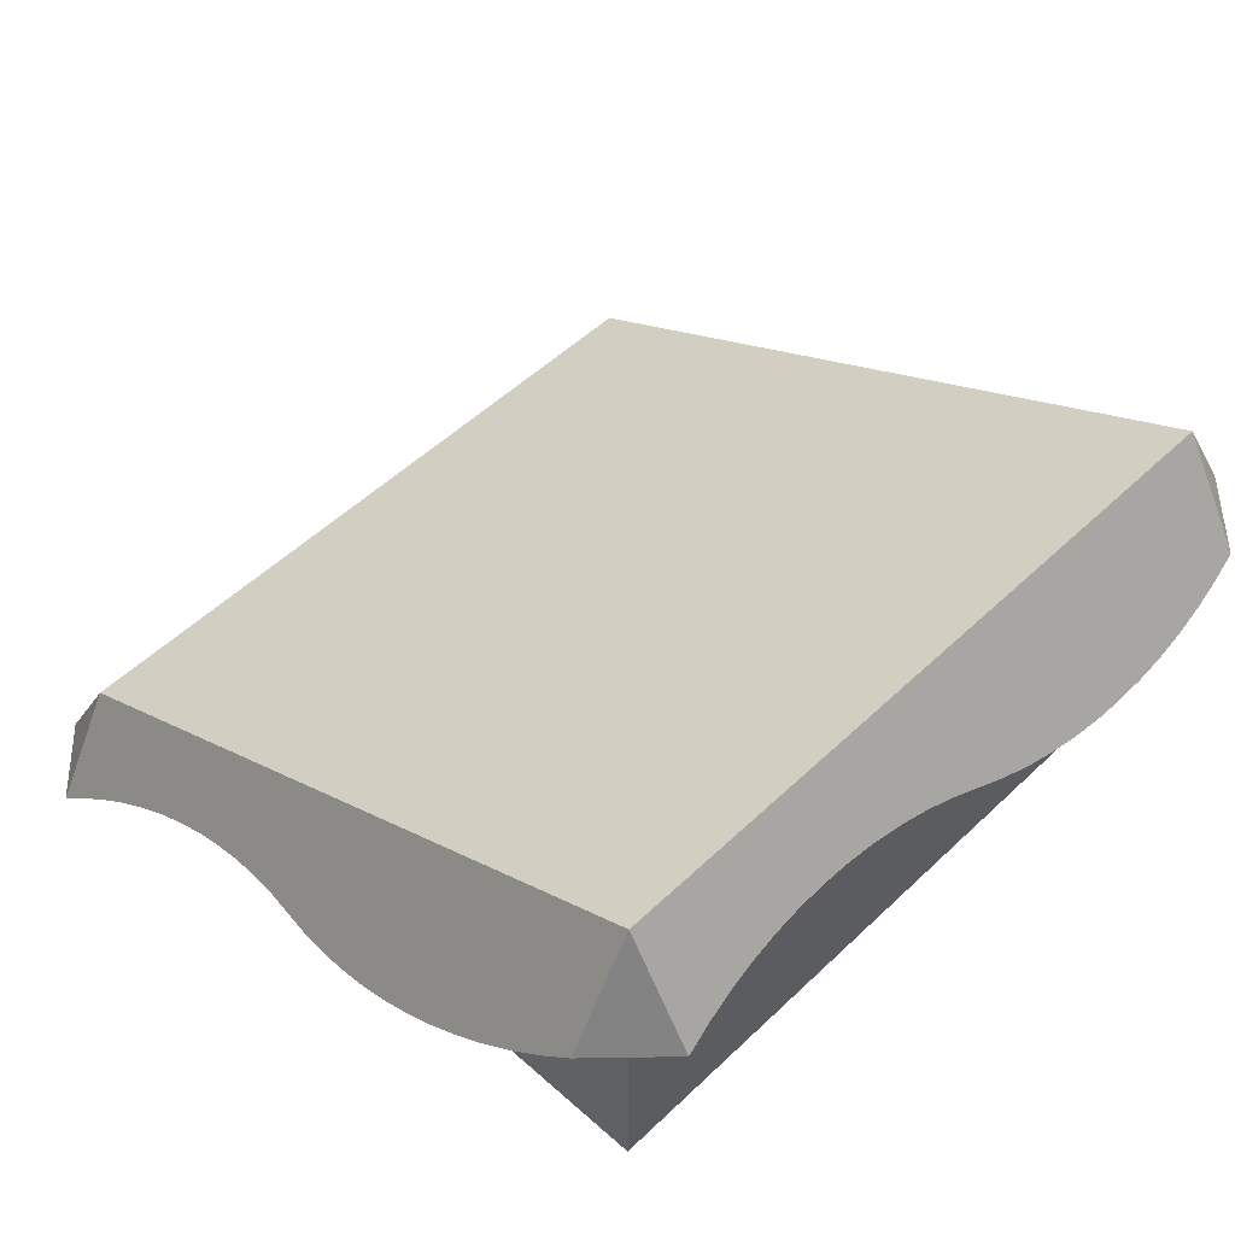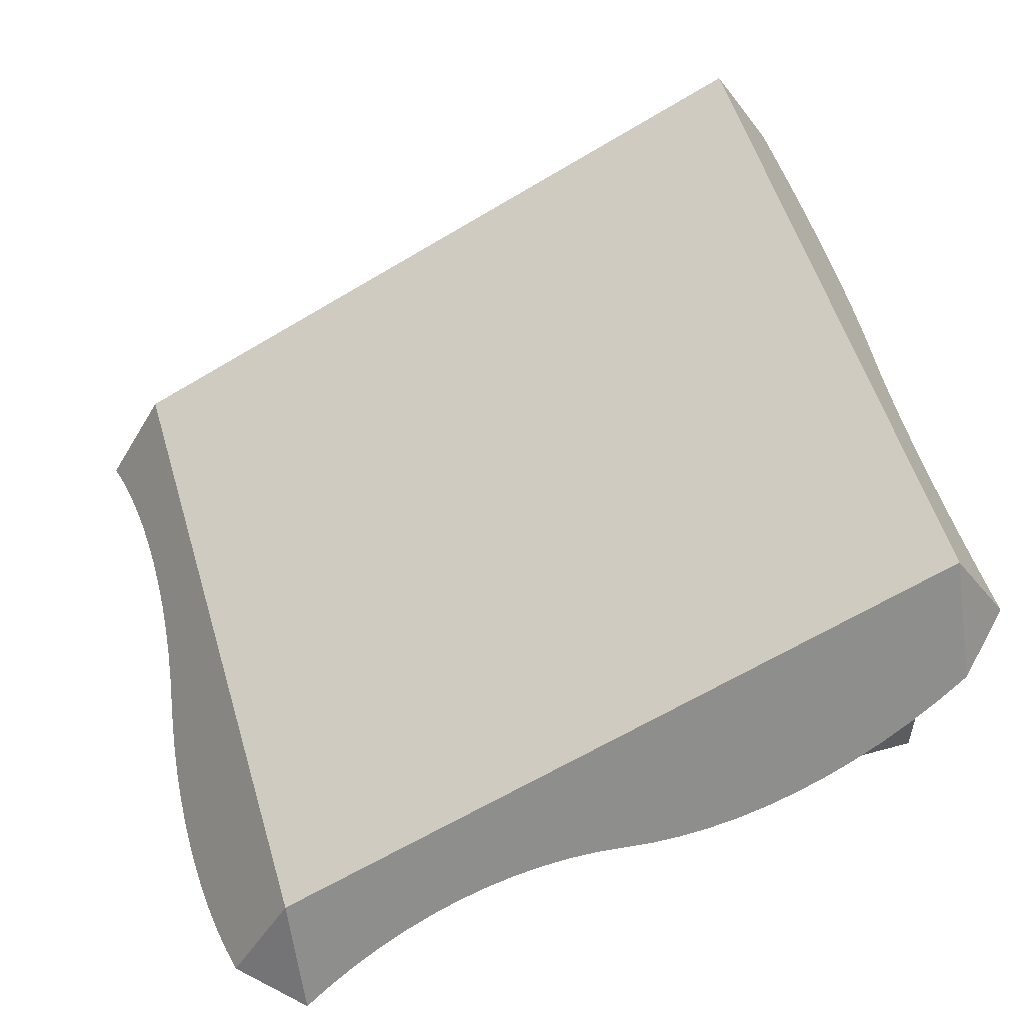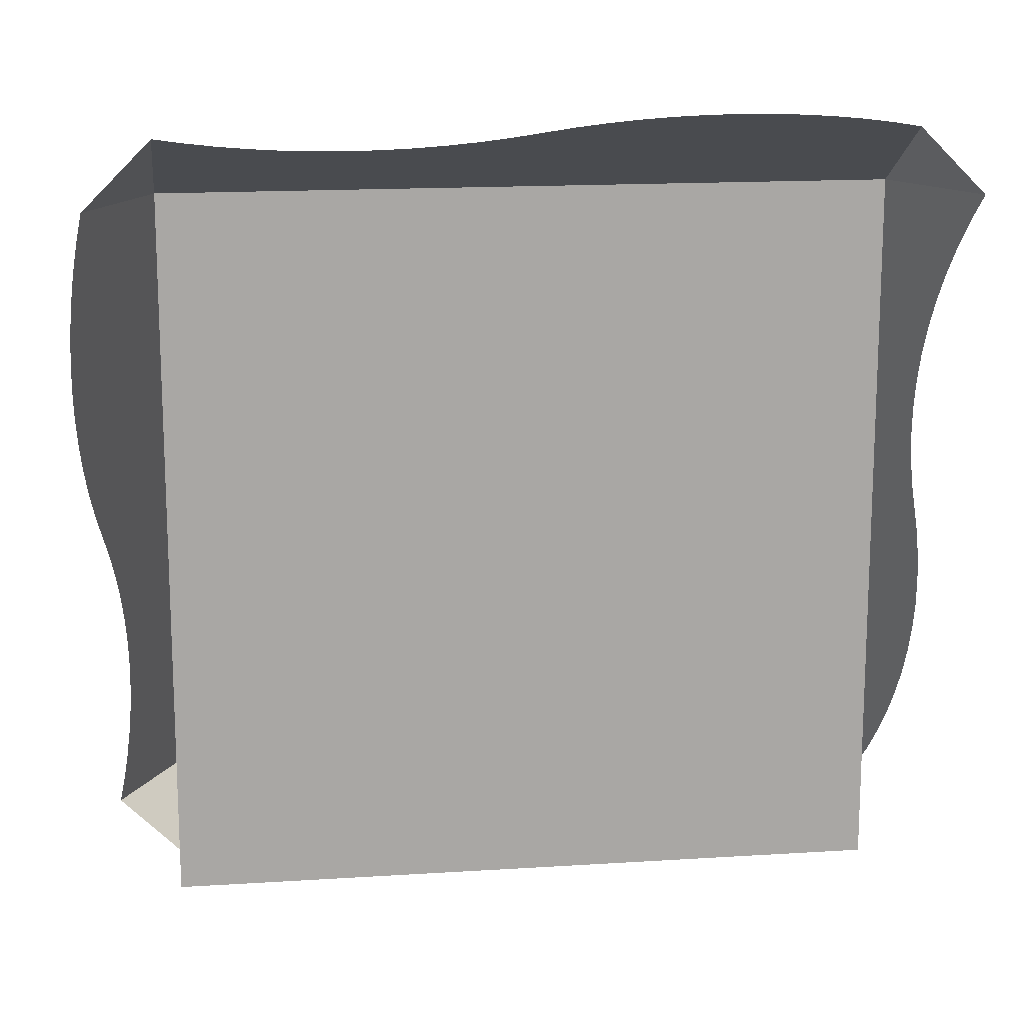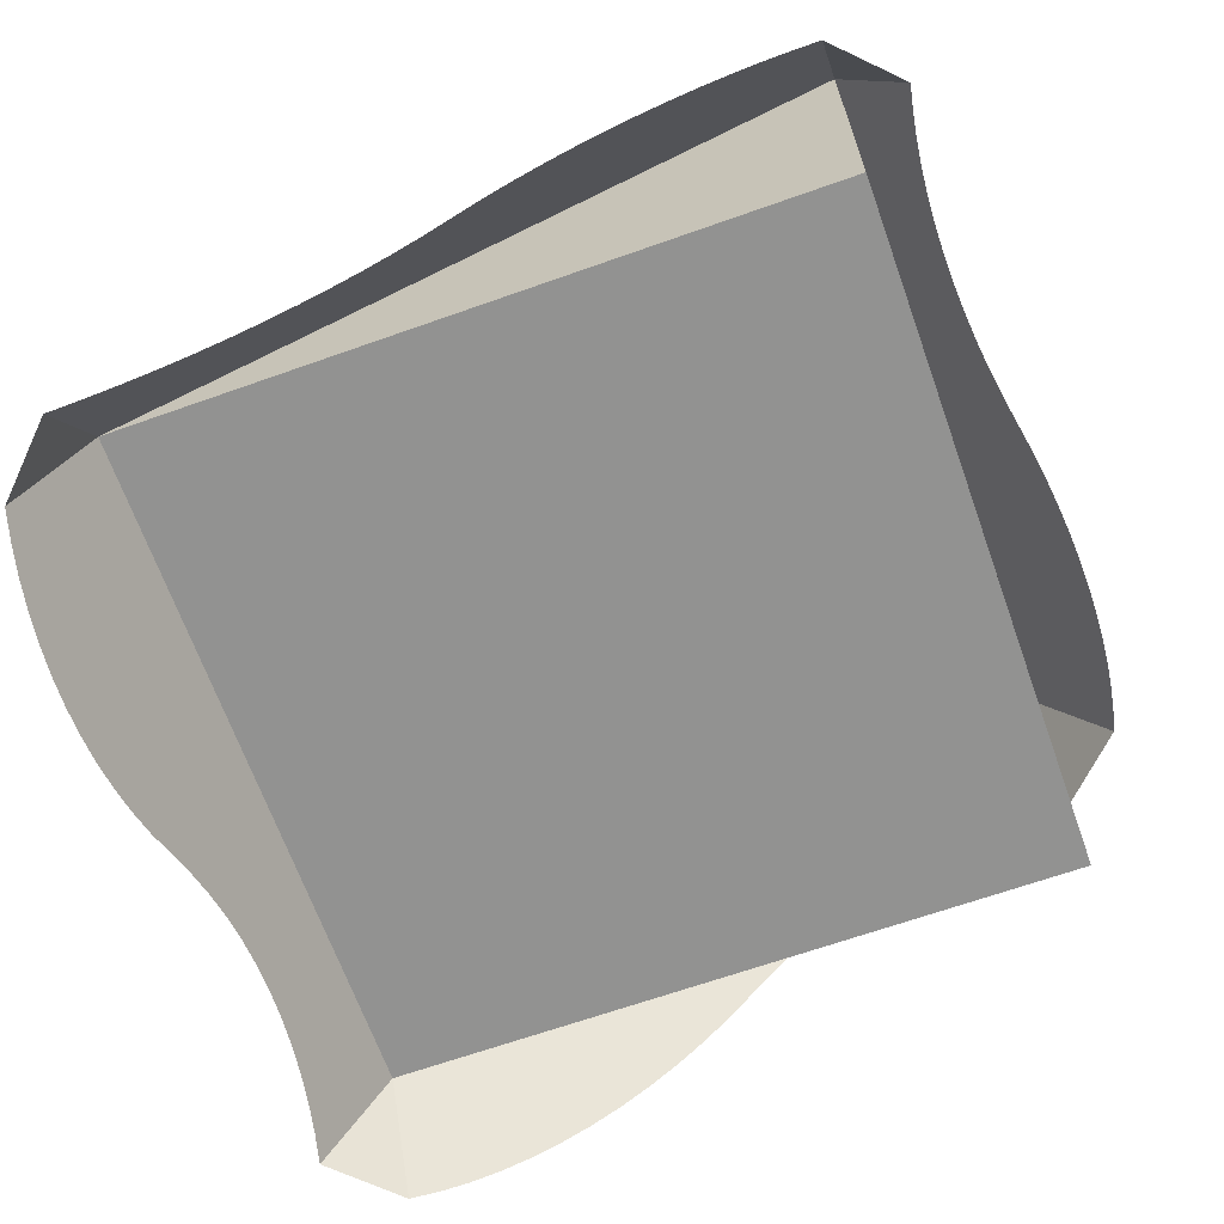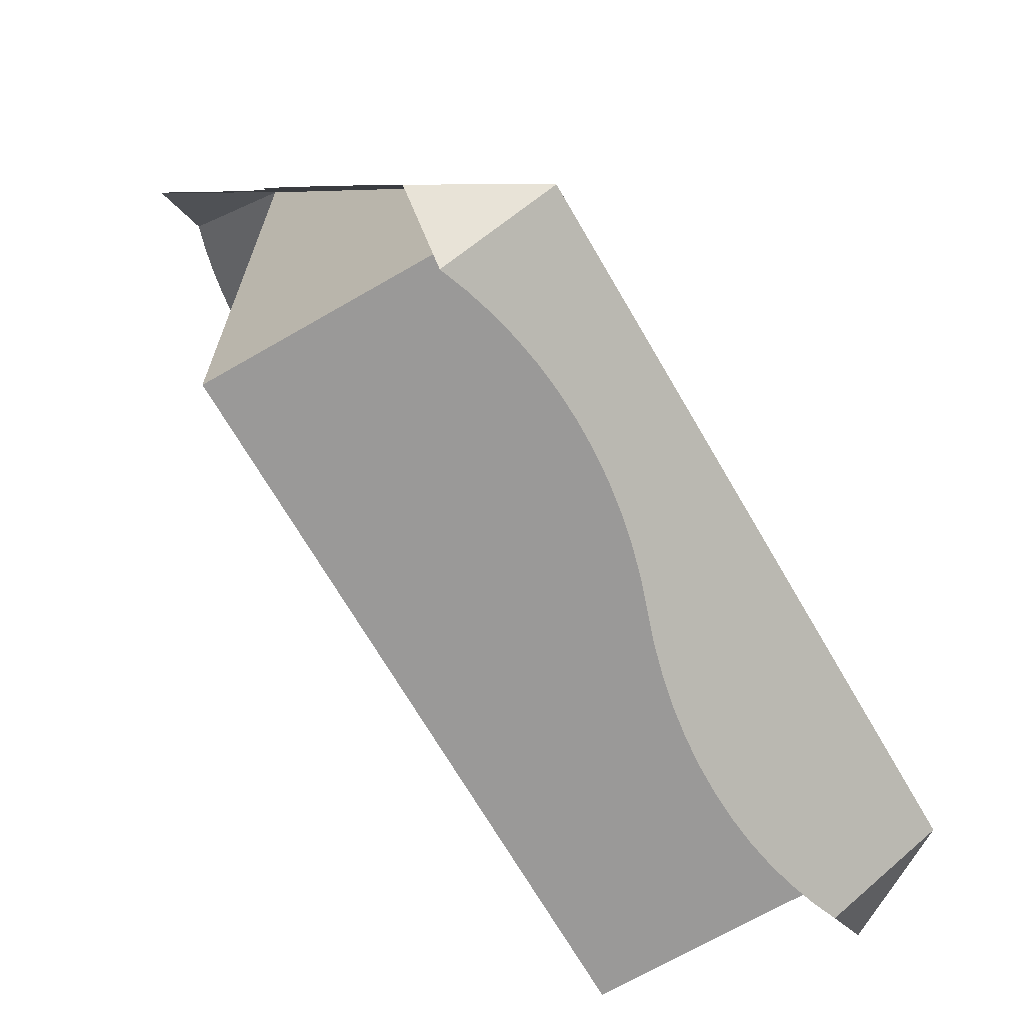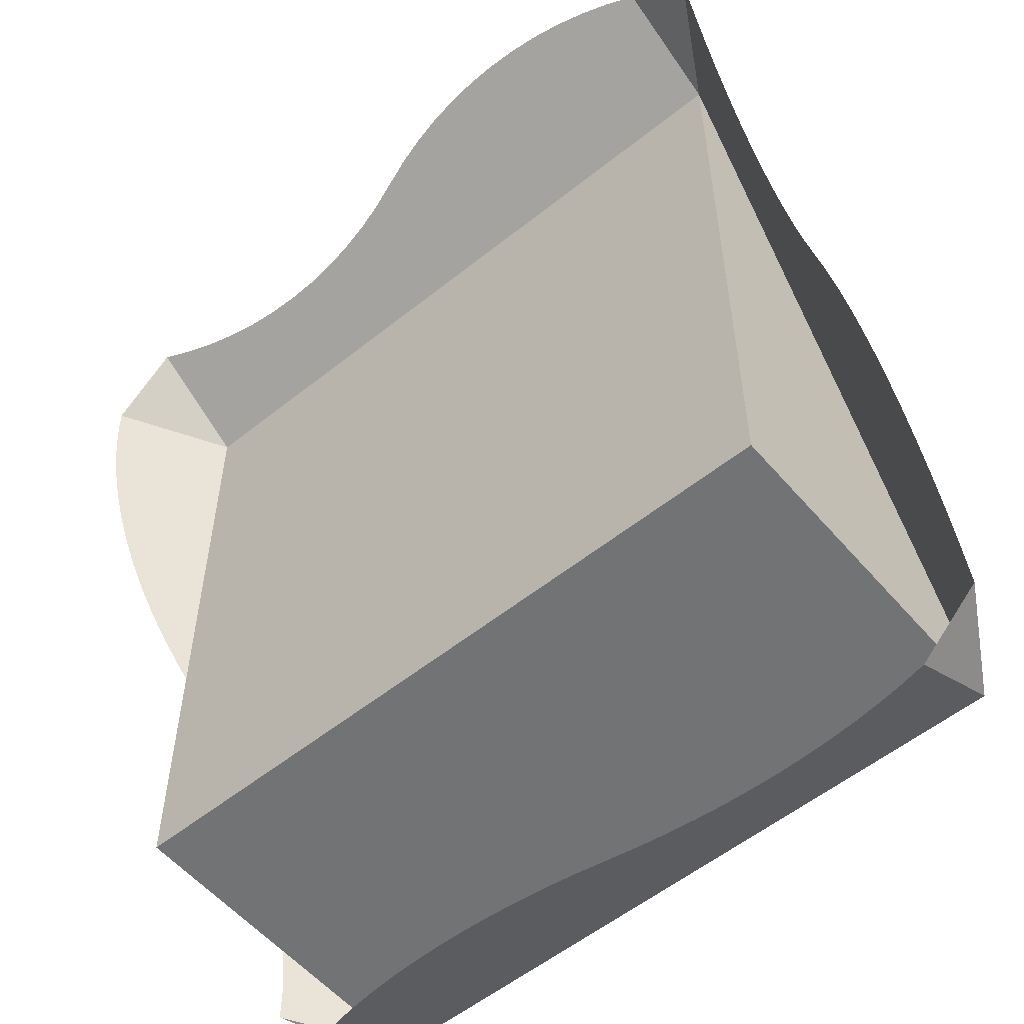
<metadata>
{"format":"obj","ext":"obj","renderer":"f3d","projection":"perspective","resolution":1024,"background":"white","views":[{"elev":51.3,"azim":134.0,"up":"+Y"},{"elev":54.3,"azim":73.6,"up":"+Y"},{"elev":15.7,"azim":-7.7,"up":"+Z"},{"elev":-66.3,"azim":109.6,"up":"+Y"},{"elev":-69.1,"azim":120.1,"up":"+Z"},{"elev":-55.9,"azim":40.0,"up":"+Z"}]}
</metadata>
<code>
g blockSnowSlopeHalf
v 0.5 0.3415 -0.5915
v 0.5915 0.3415 -0.5
v 0.5 0.5 -0.5
v 0.5991 0.3084 -0.46
v 0.5 0 0.5
v 0.6053 0.2771 -0.4191
v 0.6102 0.2479 -0.3775
v 0.6137 0.2207 -0.3353
v 0.6158 0.1958 -0.2927
v 0.6165 0.1732 -0.25
v 0.6158 0.153 -0.2073
v 0.6137 0.1354 -0.1647
v 0.6102 0.1204 -0.1225
v 0.6053 0.108 -0.08089
v 0.5839 0.08461 0.03999
v 0.5915 0.09149 0
v 0.5991 0.09838 -0.03999
v 0.5777 0.07496 0.08089
v 0.5728 0.0626 0.1225
v 0.5693 0.04757 0.1647
v 0.5672 0.02995 0.2073
v 0.5665 0.009794 0.25
v 0.5672 -0.01279 0.2927
v 0.5693 -0.03772 0.3353
v 0.5728 -0.06487 0.3775
v 0.5777 -0.09414 0.4191
v 0.5839 -0.1254 0.46
v 0.5915 -0.1585 0.5
v 0.25 -0.2018 0.6165
v 0.2073 -0.2006 0.6158
v 0.2927 -0.2006 0.6158
v 0.3353 -0.1969 0.6137
v 0.1647 -0.1969 0.6137
v 0.3775 -0.1909 0.6102
v 0.1225 -0.1909 0.6102
v 0.4191 -0.1824 0.6053
v 0.08089 -0.1824 0.6053
v 0.46 -0.1716 0.5991
v 0.03999 -0.1716 0.5991
v 0.5 -0.1585 0.5915
v -0.03999 -0.1454 0.5839
v -0.08089 -0.1346 0.5777
v -0.1225 -0.1261 0.5728
v -0.1647 -0.1201 0.5693
v -0.2073 -0.1164 0.5672
v -0.25 -0.1152 0.5665
v -0.5 0 0.5
v -0.2927 -0.1164 0.5672
v -0.3353 -0.1201 0.5693
v -0.3775 -0.1261 0.5728
v -0.4191 -0.1346 0.5777
v -0.46 -0.1454 0.5839
v -0.5 -0.1585 0.5915
v -0.25 0.2982 -0.6165
v -0.2073 0.2994 -0.6158
v -0.2927 0.2994 -0.6158
v -0.3353 0.3031 -0.6137
v -0.1647 0.3031 -0.6137
v -0.3775 0.3091 -0.6102
v -0.1225 0.3091 -0.6102
v -0.4191 0.3176 -0.6053
v -0.08089 0.3176 -0.6053
v -0.46 0.3284 -0.5991
v -0.03999 0.3284 -0.5991
v -0.5 0.3415 -0.5915
v 0.03999 0.3546 -0.5839
v -0.5 0.5 -0.5
v 0.08089 0.3654 -0.5777
v 0.1225 0.3739 -0.5728
v 0.1647 0.3799 -0.5693
v 0.2073 0.3836 -0.5672
v 0.25 0.3848 -0.5665
v 0.2927 0.3836 -0.5672
v 0.3353 0.3799 -0.5693
v 0.3775 0.3739 -0.5728
v 0.4191 0.3654 -0.5777
v 0.46 0.3546 -0.5839
v -0.5915 -0.1585 0.5
v -0.5915 0.3415 -0.5
v -0.5839 0.3346 -0.46
v -0.5777 0.325 -0.4191
v -0.5728 0.3126 -0.3775
v -0.5693 0.2976 -0.3353
v -0.5672 0.2799 -0.2927
v -0.5665 0.2598 -0.25
v -0.5672 0.2372 -0.2073
v -0.5693 0.2123 -0.1647
v -0.5728 0.1851 -0.1225
v -0.5777 0.1559 -0.08089
v -0.5839 0.1246 -0.03999
v -0.5991 0.05839 0.03999
v -0.6053 0.02713 0.08089
v -0.6102 -0.002139 0.1225
v -0.6137 -0.0293 0.1647
v -0.6158 -0.05422 0.2073
v -0.6165 -0.07681 0.25
v -0.6158 -0.09696 0.2927
v -0.6137 -0.1146 0.3353
v -0.6102 -0.1296 0.3775
v -0.6053 -0.142 0.4191
v -0.5991 -0.1516 0.46
v -0.5 0 -0.5
v 0.5 0 -0.5
f 3 2 1
f 1 2 3
f 3 4 2
f 4 3 5
f 4 5 6
f 6 5 7
f 7 5 8
f 8 5 9
f 9 5 10
f 10 5 11
f 11 5 12
f 12 5 13
f 13 5 14
f 14 5 15
f 14 15 16
f 14 16 17
f 15 5 18
f 18 5 19
f 19 5 20
f 20 5 21
f 21 5 22
f 22 5 23
f 23 5 24
f 24 5 25
f 25 5 26
f 26 5 27
f 27 5 28
f 2 4 3
f 5 3 4
f 6 5 4
f 7 5 6
f 8 5 7
f 9 5 8
f 10 5 9
f 11 5 10
f 12 5 11
f 13 5 12
f 14 5 13
f 15 5 14
f 16 15 14
f 17 16 14
f 18 5 15
f 19 5 18
f 20 5 19
f 21 5 20
f 22 5 21
f 23 5 22
f 24 5 23
f 25 5 24
f 26 5 25
f 27 5 26
f 28 5 27
f 31 30 29
f 30 31 32
f 30 32 33
f 33 32 34
f 33 34 35
f 35 34 36
f 35 36 37
f 37 36 38
f 37 38 39
f 39 38 40
f 39 40 41
f 41 40 5
f 41 5 42
f 42 5 43
f 43 5 44
f 44 5 45
f 45 5 46
f 47 46 5
f 47 48 46
f 47 49 48
f 47 50 49
f 47 51 50
f 47 52 51
f 52 47 53
f 29 30 31
f 32 31 30
f 33 32 30
f 34 32 33
f 35 34 33
f 36 34 35
f 37 36 35
f 38 36 37
f 39 38 37
f 40 38 39
f 41 40 39
f 5 40 41
f 42 5 41
f 43 5 42
f 44 5 43
f 45 5 44
f 46 5 45
f 5 46 47
f 46 48 47
f 48 49 47
f 49 50 47
f 50 51 47
f 51 52 47
f 53 47 52
f 56 55 54
f 55 56 57
f 55 57 58
f 58 57 59
f 58 59 60
f 60 59 61
f 60 61 62
f 62 61 63
f 62 63 64
f 64 63 65
f 64 65 66
f 66 65 67
f 66 67 68
f 68 67 69
f 69 67 70
f 70 67 71
f 71 67 72
f 3 72 67
f 3 73 72
f 3 74 73
f 3 75 74
f 3 76 75
f 3 77 76
f 77 3 1
f 54 55 56
f 57 56 55
f 58 57 55
f 59 57 58
f 60 59 58
f 61 59 60
f 62 61 60
f 63 61 62
f 64 63 62
f 65 63 64
f 66 65 64
f 67 65 66
f 68 67 66
f 69 67 68
f 70 67 69
f 71 67 70
f 72 67 71
f 67 72 3
f 72 73 3
f 73 74 3
f 74 75 3
f 75 76 3
f 76 77 3
f 1 3 77
f 53 47 78
f 78 47 53
f 67 5 3
f 5 67 47
f 80 67 79
f 67 80 81
f 67 81 82
f 67 82 83
f 67 83 47
f 47 83 84
f 47 84 85
f 47 85 86
f 47 86 87
f 47 87 88
f 47 88 89
f 47 89 90
f 47 90 91
f 47 91 92
f 47 92 93
f 47 93 94
f 47 94 95
f 47 95 96
f 47 96 97
f 47 97 98
f 47 98 99
f 47 99 100
f 47 100 101
f 47 101 78
f 79 67 80
f 81 80 67
f 82 81 67
f 83 82 67
f 47 83 67
f 84 83 47
f 85 84 47
f 86 85 47
f 87 86 47
f 88 87 47
f 89 88 47
f 90 89 47
f 91 90 47
f 92 91 47
f 93 92 47
f 94 93 47
f 95 94 47
f 96 95 47
f 97 96 47
f 98 97 47
f 99 98 47
f 100 99 47
f 101 100 47
f 78 101 47
f 67 65 79
f 79 65 67
f 5 40 28
f 28 40 5
f 67 103 102
f 103 67 3
f 5 103 3
f 47 103 5
f 103 47 102
f 47 67 102

</code>
